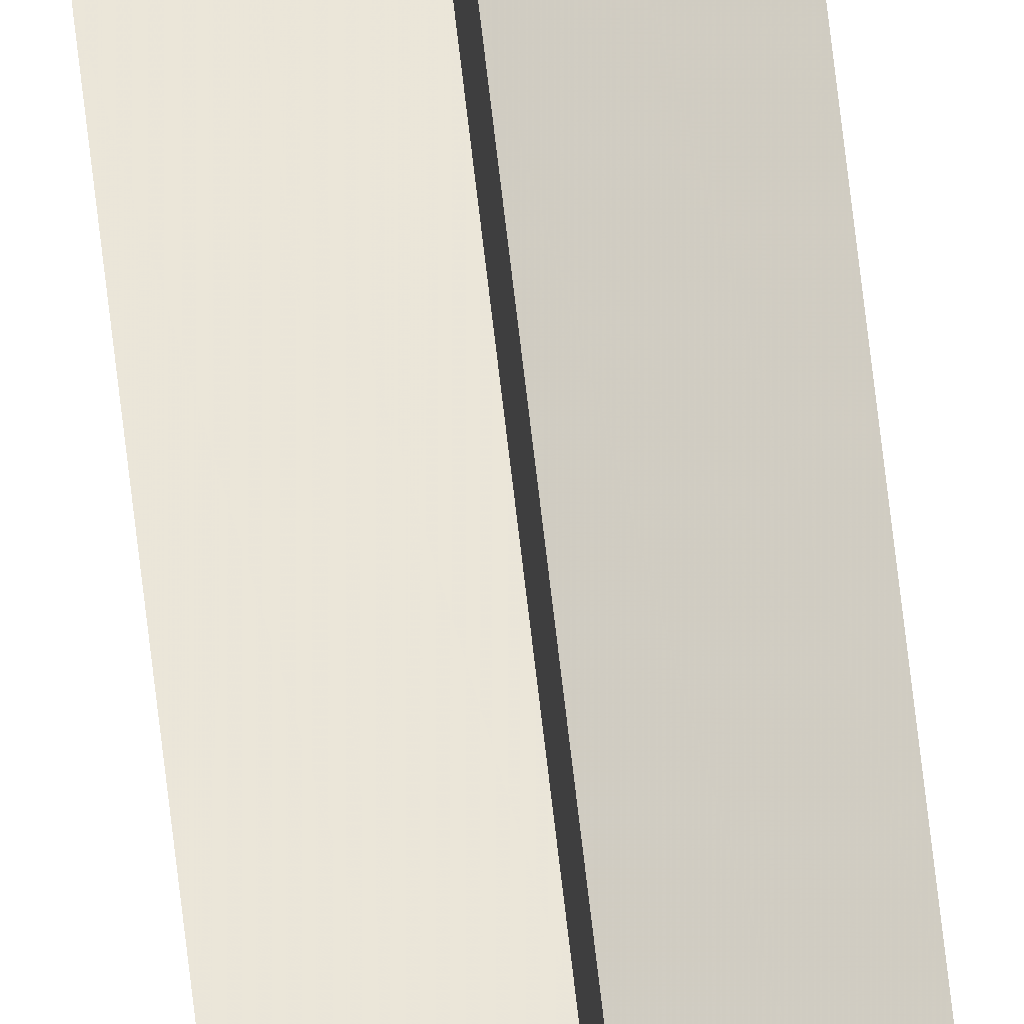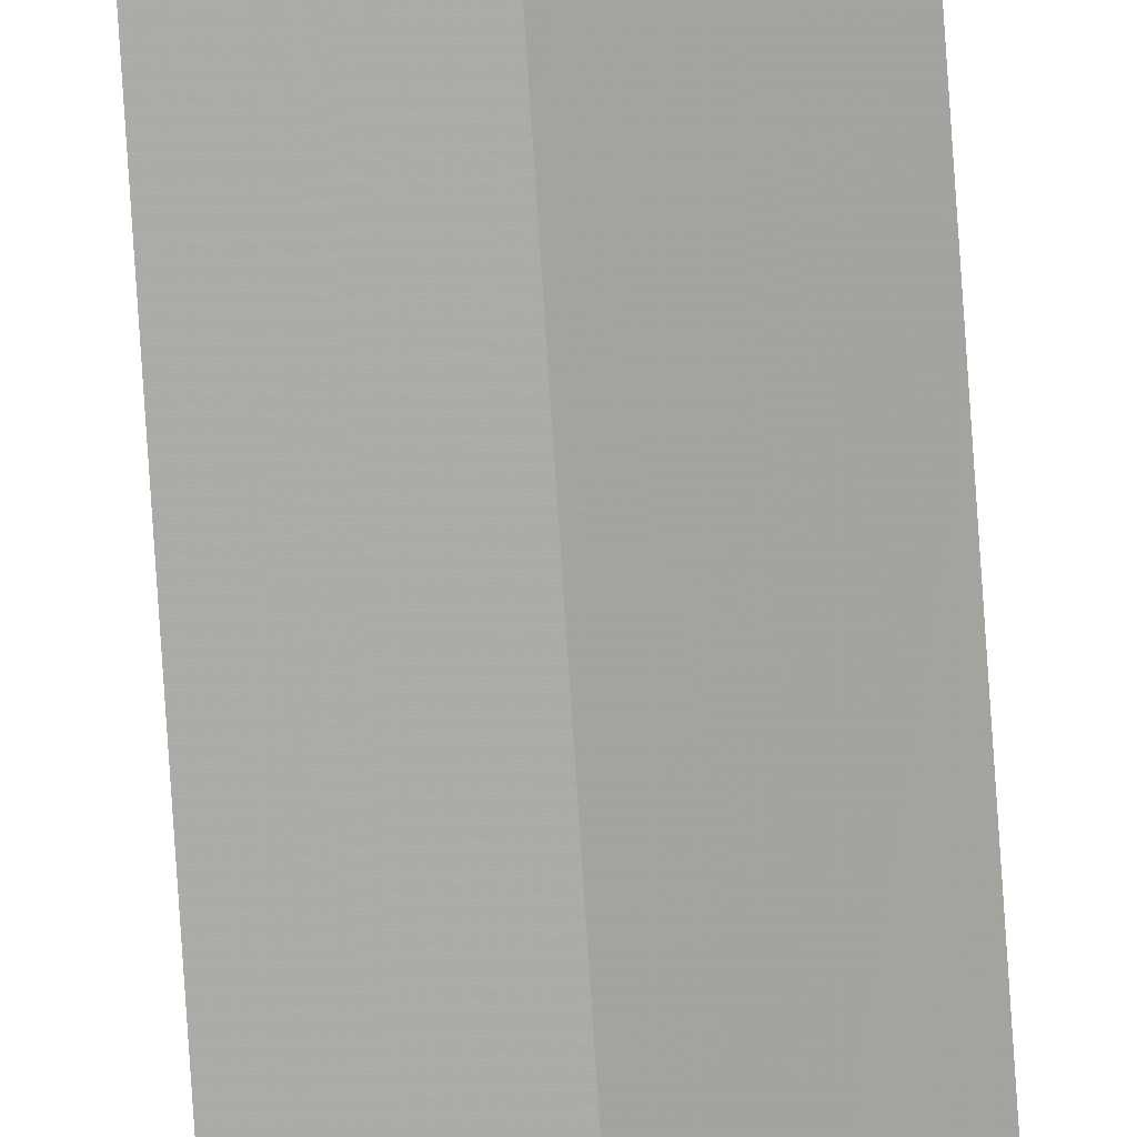
<metadata>
{"format":"obj","ext":"obj","renderer":"f3d","projection":"perspective","resolution":1024,"background":"white","views":[{"elev":57.0,"azim":174.1,"up":"+Y"},{"elev":-76.4,"azim":-176.2,"up":"+Y"}]}
</metadata>
<code>
o 8069
v 2227 1873 13.17
v 2227 1873 13.17
v 2227 1873 11.25
v 2227 1873 13.17
v 2227 1873 11.25
v 2227 1873 13.17
v 2227 1873 11.25
v 2227 1873 13.17
v 2227 1873 13.17
v 2227 1873 13.17
v 2227 1873 13.17
v 2227 1873 11.25
v 2227 1873 11.25
v 2227 1873 13.17
v 2227 1873 13.17
v 2227 1873 13.17
v 2227 1873 13.17
v 2227 1873 11.25
v 2227 1873 13.17
v 2227 1873 13.17
v 2227 1873 11.25
v 2227 1873 13.17
v 2227 1873 11.25
v 2227 1873 11.25
v 2227 1873 11.25
v 2227 1873 11.25
v 2227 1873 11.25
v 2227 1873 11.25
v 2227 1873 13.17
v 2227 1873 13.17
v 2227 1873 13.17
f 1 2 3
f 4 2 5
f 3 6 7
f 5 6 7
f 2 8 9
f 10 9 11
f 12 9 13
f 14 15 12
f 16 17 18
f 16 19 18
f 18 20 21
f 18 22 23
f 18 24 25
f 26 27 24
f 28 29 25
f 30 31 28

</code>
